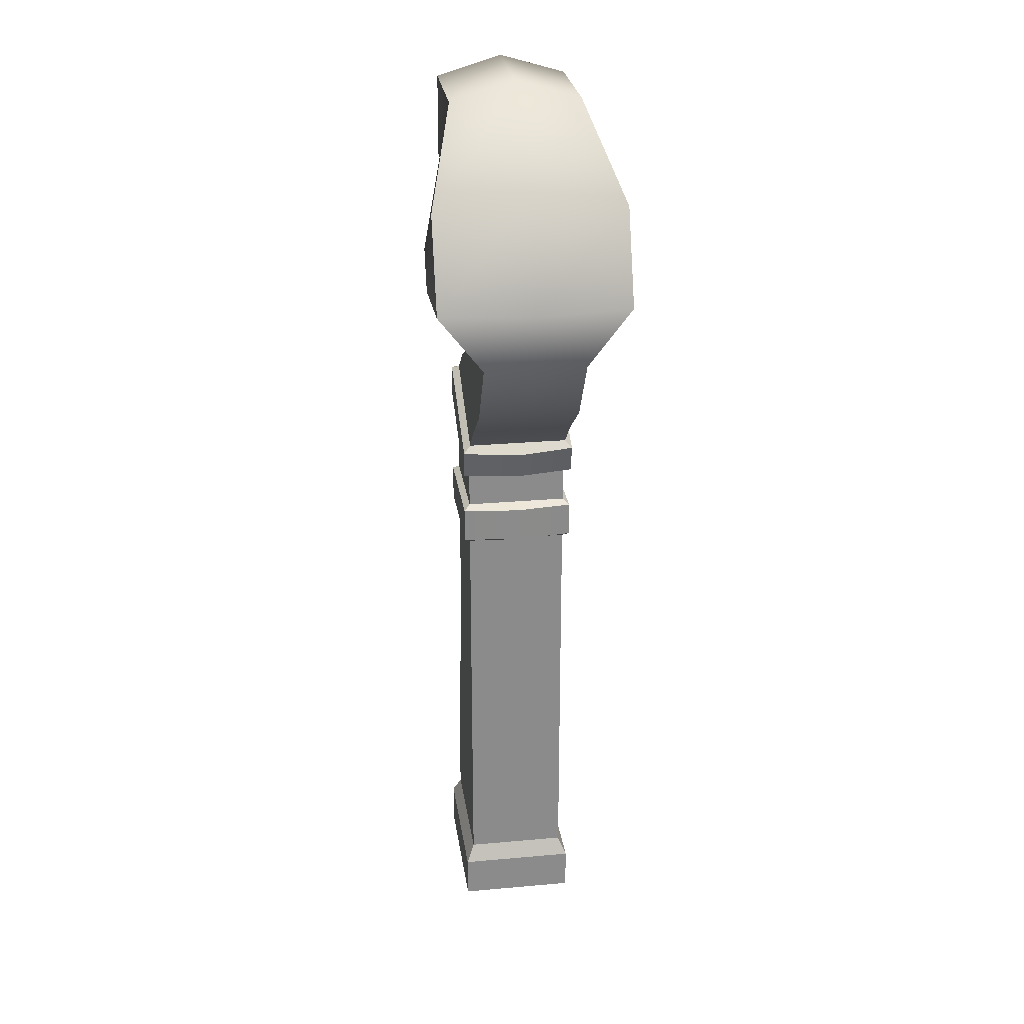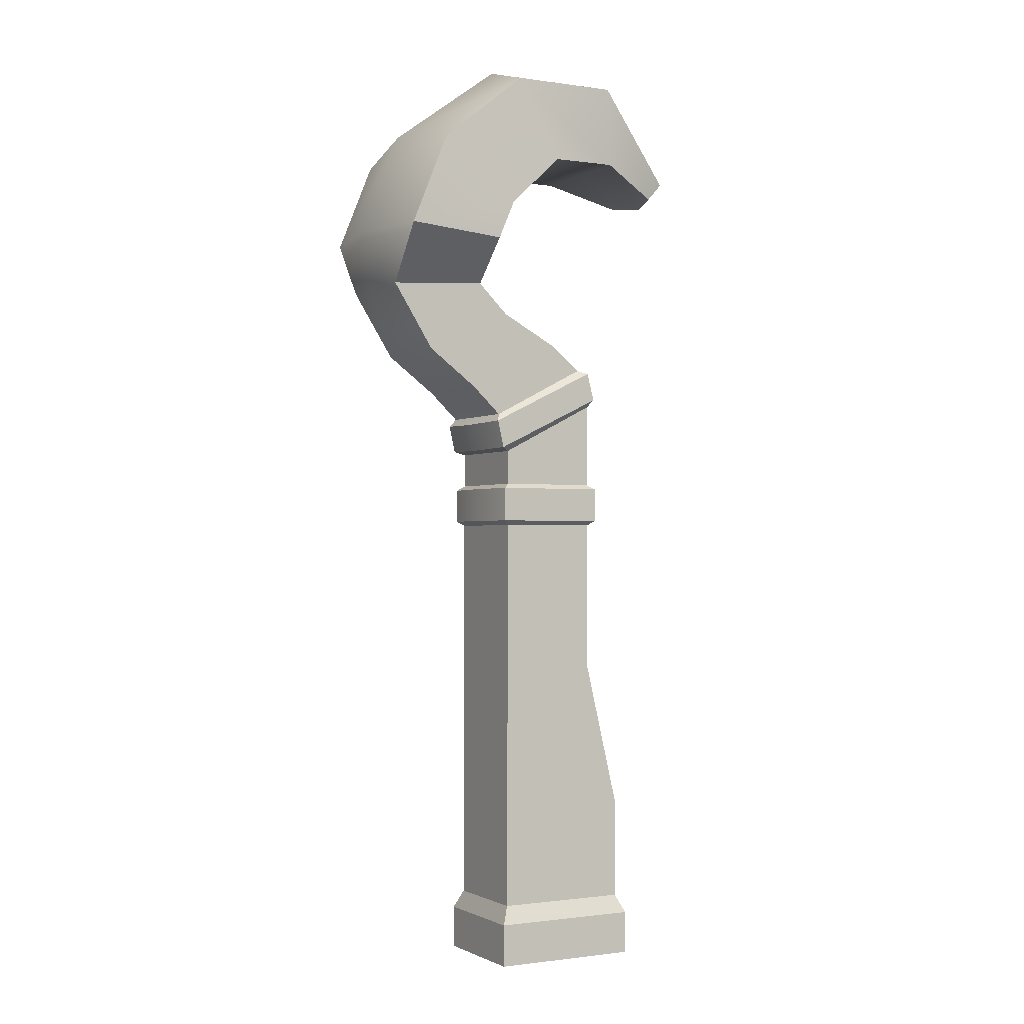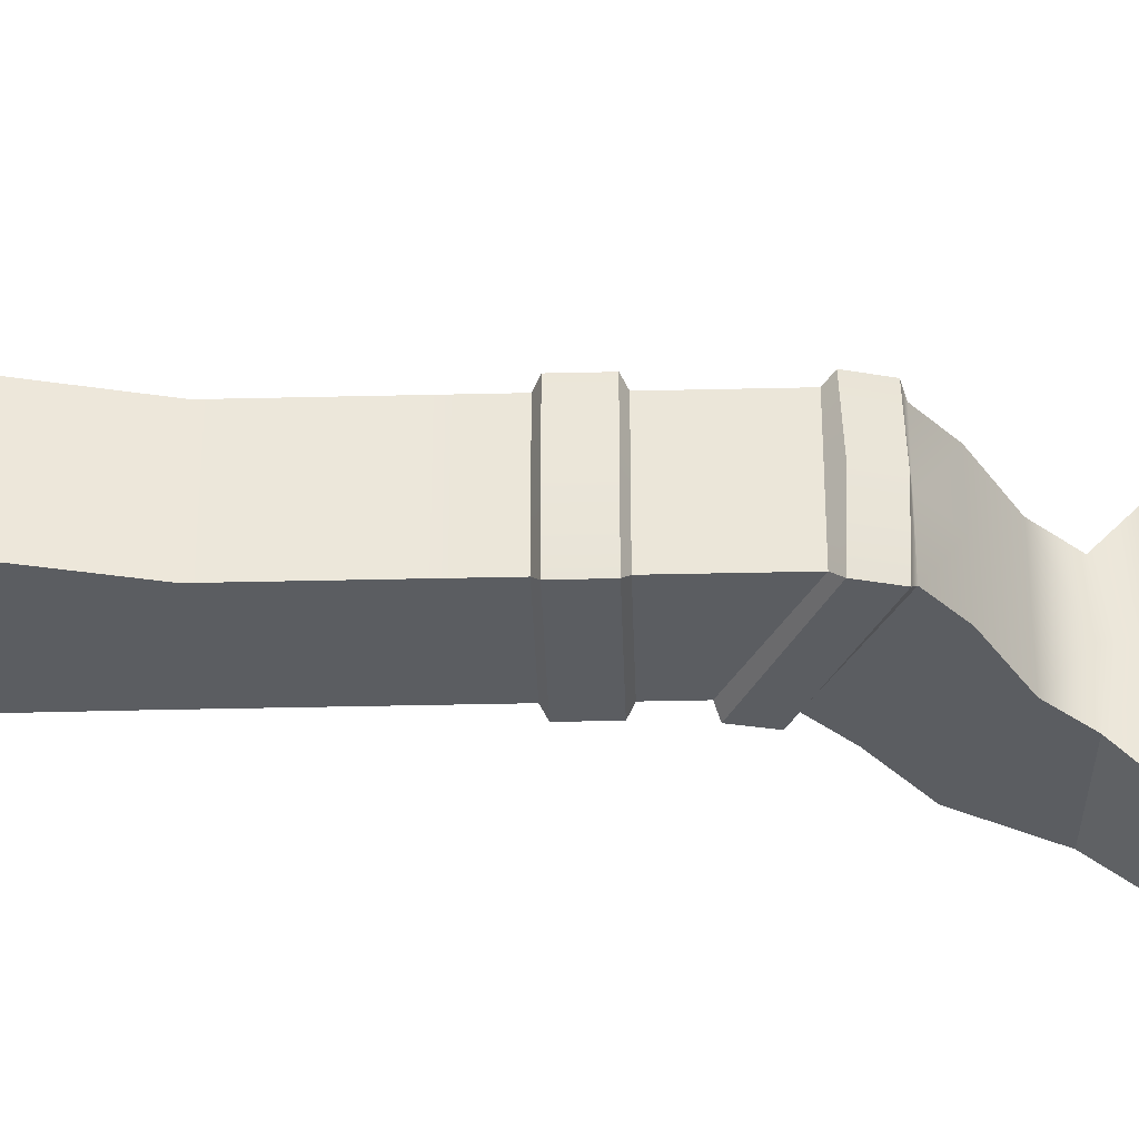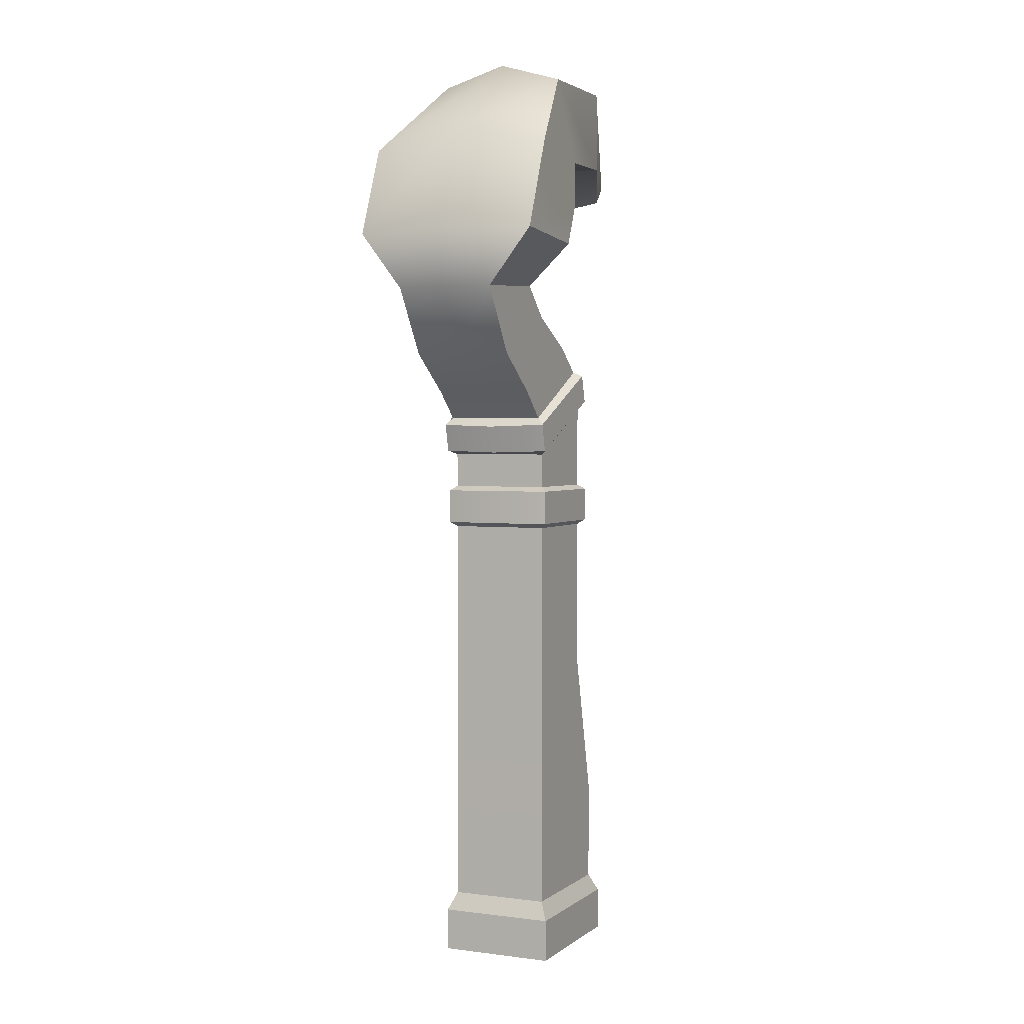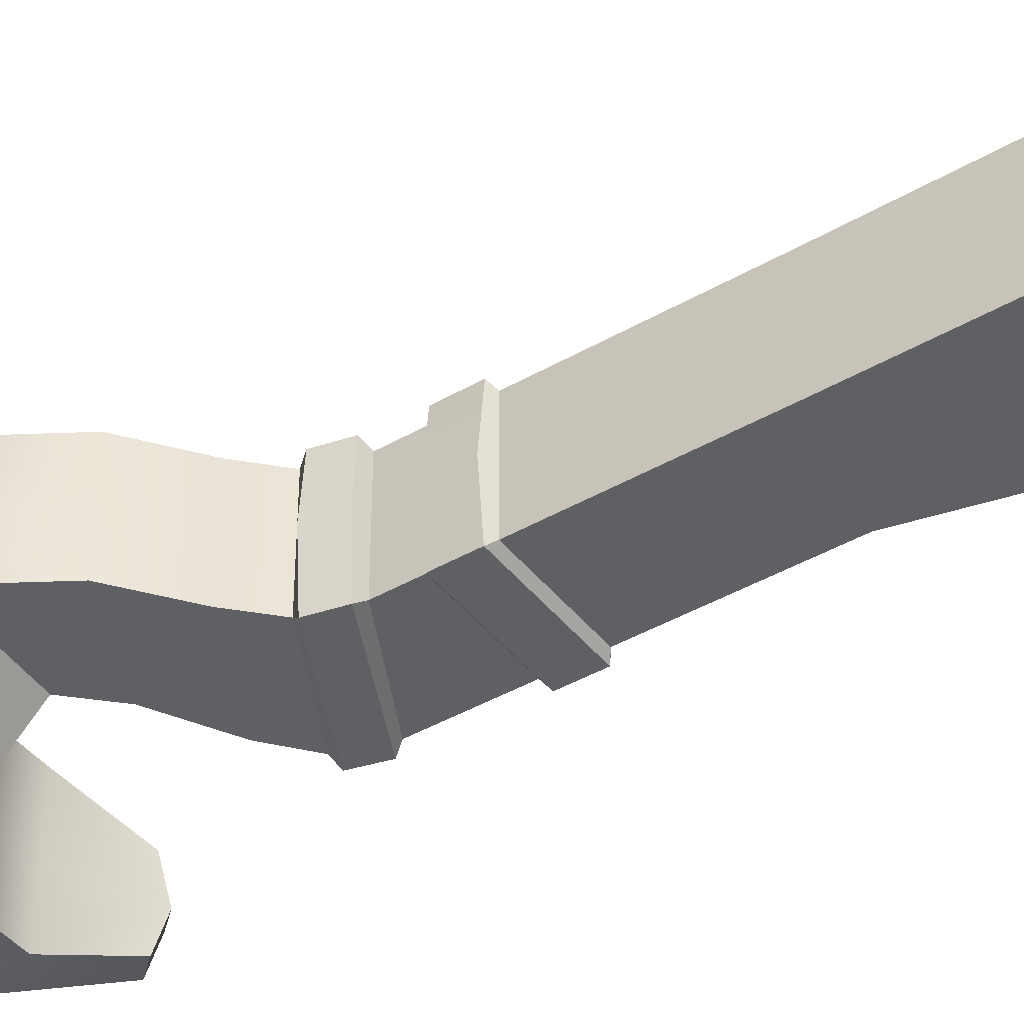
<metadata>
{"format":"obj","ext":"obj","renderer":"f3d","projection":"perspective","resolution":1024,"background":"white","views":[{"elev":26.6,"azim":-98.0,"up":"+Y"},{"elev":-1.2,"azim":-28.6,"up":"+Y"},{"elev":-35.6,"azim":91.8,"up":"+Z"},{"elev":2.6,"azim":-65.5,"up":"+Y"},{"elev":-42.2,"azim":-55.3,"up":"+Z"}]}
</metadata>
<code>
g SnakeStatue
v -0.7839 -0.5 0.5
v -0.7839 -0.1315 0.5
v 0.5 -0.1315 0.5
v 0.5 -0.5 0.5
v 1.022 6.752 0.3154
v 1.107 6.715 0
v 0.9762 6.566 0
v 0.8913 6.604 0.3154
v 0.8913 6.604 -0.3154
v 1.022 6.752 -0.3154
v -0.7839 -0.1315 -0.5
v -0.7839 -0.5 -0.5
v 0.5 -0.5 -0.5
v 0.5 -0.1315 -0.5
v -0.7839 -0.5 0
v -0.7839 -0.5 0.5
v 0.5 -0.5 0.5
v 0.5 -0.5 0
v -0.7839 -0.5 -0.5
v 0.5 -0.5 -0.5
v 0.5 -0.5 0.5
v 0.5 -0.1315 0.5
v 0.5 -0.1315 0
v 0.5 -0.5 0
v 0.5 -0.5 -0.5
v 0.5 -0.1315 -0.5
v -0.7839 -0.5 0
v -0.7839 -0.1315 0
v -0.7839 -0.1315 0.5
v -0.7839 -0.5 0.5
v -0.7839 -0.5 -0.5
v -0.7839 -0.1315 -0.5
v -0.7839 -0.1315 0.5
v -0.7143 0.02501 0.4304
v 0.4304 0.02501 0.4304
v 0.5 -0.1315 0.5
v 0.5 -0.1315 0.5
v 0.4304 0.02501 0.4304
v 0.4304 0.02501 0
v 0.5 -0.1315 0
v 0.5 -0.1315 -0.5
v 0.4304 0.02501 -0.4304
v 0.5 -0.1315 -0.5
v 0.4304 0.02501 -0.4304
v -0.7143 0.02501 -0.4304
v -0.7839 -0.1315 -0.5
v -0.7839 -0.1315 0
v -0.7143 0.02501 0
v -0.7143 0.02501 0.4304
v -0.7839 -0.1315 0.5
v -0.7839 -0.1315 -0.5
v -0.7143 0.02501 -0.4304
v -0.7143 0.02501 0.4304
v -0.7143 0.9067 0.4304
v 0.4304 0.9067 0.4304
v 0.4304 0.02501 0.4304
v 0.4304 0.02501 0.4304
v 0.4304 0.9067 0.4304
v 0.4304 0.9067 0
v 0.4304 0.02501 0
v 0.4304 0.02501 -0.4304
v 0.4304 0.9067 -0.4304
v 0.4304 0.02501 -0.4304
v 0.4304 0.9067 -0.4304
v -0.7143 0.9067 -0.4304
v -0.7143 0.02501 -0.4304
v -0.7143 0.02501 0
v -0.7143 0.9067 0
v -0.7143 0.9067 0.4304
v -0.7143 0.02501 0.4304
v -0.7143 0.02501 -0.4304
v -0.7143 0.9067 -0.4304
v -0.7143 0.9067 0.4304
v -0.7077 1.979 0.4304
v 0.1313 2.171 0.4304
v 0.4304 0.9067 0.4304
v 0.1313 3.472 0.4304
v -0.7077 3.472 0.4304
v 0.4304 0.9067 0.4304
v 0.1313 2.171 0.4304
v 0.1313 2.171 0
v 0.4304 0.9067 0
v 0.4304 0.9067 -0.4304
v 0.1313 2.171 -0.4304
v 0.1313 3.472 0.4304
v 0.1313 3.472 0
v 0.1313 3.472 -0.4304
v 0.4304 0.9067 -0.4304
v 0.1313 2.171 -0.4304
v -0.7077 1.979 -0.4304
v -0.7143 0.9067 -0.4304
v -0.7077 3.472 -0.4304
v 0.1313 3.472 -0.4304
v -0.7143 0.9067 0
v -0.7077 1.979 0
v -0.7077 1.979 0.4304
v -0.7143 0.9067 0.4304
v -0.7143 0.9067 -0.4304
v -0.7077 1.979 -0.4304
v -0.7077 3.472 0
v -0.7077 3.472 -0.4304
v -0.7077 3.472 0.4304
v -1.481 5.04 0.4304
v -1.834 5.602 0.4304
v -0.9902 5.653 0.4304
v -0.727 5.391 0.4304
v -1.05 4.715 0.4304
v -0.241 5.127 0.4304
v 0.0296 4.907 0.4304
v -0.8 4.477 0.4304
v -0.727 5.391 0.4304
v -0.9902 5.653 0.4304
v -0.9902 5.653 0
v -0.727 5.391 0
v -0.9911 6.014 0
v -0.9911 6.014 0.8058
v -0.8481 6.347 0
v -0.8481 6.347 0.8058
v -0.2546 6.832 0
v -0.2546 6.832 0.5568
v 0.3076 6.834 0
v 0.3076 6.834 0.5568
v 0.9762 6.566 0
v 0.8913 6.604 0.3154
v -0.241 5.127 0.4304
v -0.241 5.127 0
v 0.0296 4.907 0
v 0.0296 4.907 0.4304
v 0.0296 4.907 -0.4304
v -0.241 5.127 -0.4304
v -0.727 5.391 -0.4304
v -0.9902 5.653 -0.4304
v -0.9911 6.014 -0.8058
v -0.8481 6.347 -0.8058
v -0.2546 6.832 -0.5568
v 0.3076 6.834 -0.5568
v 0.8913 6.604 -0.3154
v -0.727 5.391 -0.4304
v -0.9902 5.653 -0.4304
v -1.834 5.602 -0.4304
v -1.481 5.04 -0.4304
v -0.241 5.127 -0.4304
v -1.05 4.715 -0.4304
v -0.8 4.477 -0.4304
v 0.0296 4.907 -0.4304
v -1.481 5.04 2.682e-07
v -1.887 5.602 0
v -1.834 5.602 0.4304
v -1.481 5.04 0.4304
v -1.833 6.088 0.8058
v -1.964 6.105 0
v -1.523 6.856 0.8058
v -1.612 6.991 0
v -0.645 7.534 0.5568
v -0.645 7.698 0
v 0.283 7.536 0.5568
v 0.283 7.7 0
v 1.107 6.715 0
v 1.022 6.752 0.3154
v -1.05 4.715 0
v -1.05 4.715 0.4304
v -0.8 4.477 0.4304
v -0.8 4.477 0
v -0.645 7.534 -0.5568
v 0.283 7.536 -0.5568
v -1.523 6.856 -0.8058
v -1.833 6.088 -0.8058
v -1.834 5.602 -0.4304
v -1.481 5.04 -0.4304
v -1.05 4.715 -0.4304
v -0.8 4.477 -0.4304
v 1.022 6.752 -0.3154
v -1.834 5.602 0.4304
v -1.833 6.088 0.8058
v -0.9911 6.014 0.8058
v -0.9902 5.653 0.4304
v -0.9902 5.653 -0.4304
v -0.9911 6.014 -0.8058
v -1.833 6.088 -0.8058
v -1.834 5.602 -0.4304
v -1.833 6.088 0.8058
v -1.523 6.856 0.8058
v -0.8481 6.347 0.8058
v -0.9911 6.014 0.8058
v -0.2546 6.832 0.5568
v -0.645 7.534 0.5568
v 0.3076 6.834 0.5568
v 0.283 7.536 0.5568
v 0.8913 6.604 0.3154
v 1.022 6.752 0.3154
v -0.9911 6.014 -0.8058
v -0.8481 6.347 -0.8058
v -1.523 6.856 -0.8058
v -1.833 6.088 -0.8058
v -0.645 7.534 -0.5568
v -0.2546 6.832 -0.5568
v 0.283 7.536 -0.5568
v 0.3076 6.834 -0.5568
v 1.022 6.752 -0.3154
v 0.8913 6.604 -0.3154
v -0.7077 3.847 0.4304
v -0.7077 4.144 0.4304
v 0.1313 4.573 0.4304
v 0.1313 3.847 0.4304
v 0.1313 3.847 0.4304
v 0.1313 4.573 0.4304
v 0.1313 4.573 0
v 0.1313 3.847 0
v 0.1313 3.847 -0.4304
v 0.1313 4.573 -0.4304
v 0.1313 3.847 -0.4304
v 0.1313 4.573 -0.4304
v -0.7077 4.144 -0.4304
v -0.7077 3.847 -0.4304
v -0.7077 3.847 0
v -0.7077 4.144 0
v -0.7077 4.144 0.4304
v -0.7077 3.847 0.4304
v -0.7077 3.847 -0.4304
v -0.7077 4.144 -0.4304
v -0.7819 4.175 0.4884
v -0.8329 4.161 0
v -0.8985 4.398 0
v -0.8375 4.415 0.4884
v -0.8375 4.415 -0.4884
v -0.7819 4.175 -0.4884
v -0.8375 4.415 0.4884
v 0.104 4.877 0.4884
v 0.168 4.637 0.4884
v -0.7819 4.175 0.4884
v 0.104 4.877 0.4884
v 0.1552 4.893 0
v 0.2277 4.655 0
v 0.168 4.637 0.4884
v 0.168 4.637 -0.4884
v 0.104 4.877 -0.4884
v 0.104 4.877 -0.4884
v -0.8375 4.415 -0.4884
v -0.7819 4.175 -0.4884
v 0.168 4.637 -0.4884
v -0.8 4.477 0.4304
v -0.8375 4.415 0.4884
v -0.8985 4.398 0
v -0.8 4.477 0
v -0.8375 4.415 -0.4884
v -0.8 4.477 -0.4304
v -0.7077 4.144 0
v -0.8329 4.161 0
v -0.7819 4.175 0.4884
v -0.7077 4.144 0.4304
v -0.7077 4.144 -0.4304
v -0.7819 4.175 -0.4884
v -0.7077 4.144 0.4304
v -0.7819 4.175 0.4884
v 0.168 4.637 0.4884
v 0.1313 4.573 0.4304
v 0.0296 4.907 0.4304
v 0.104 4.877 0.4884
v -0.8375 4.415 0.4884
v -0.8 4.477 0.4304
v 0.1313 4.573 0.4304
v 0.168 4.637 0.4884
v 0.2277 4.655 0
v 0.1313 4.573 0
v 0.168 4.637 -0.4884
v 0.1313 4.573 -0.4304
v 0.0296 4.907 0
v 0.1552 4.893 0
v 0.104 4.877 0.4884
v 0.0296 4.907 0.4304
v 0.0296 4.907 -0.4304
v 0.104 4.877 -0.4884
v 0.1313 4.573 -0.4304
v 0.168 4.637 -0.4884
v -0.7819 4.175 -0.4884
v -0.7077 4.144 -0.4304
v -0.8 4.477 -0.4304
v -0.8375 4.415 -0.4884
v 0.104 4.877 -0.4884
v 0.0296 4.907 -0.4304
v -0.7602 3.512 0.4829
v -0.7602 3.807 0.4829
v 0.1838 3.807 0.4829
v 0.1838 3.512 0.4829
v 0.1838 3.512 0.4829
v 0.1838 3.807 0.4829
v 0.2363 3.807 0
v 0.2363 3.512 0
v 0.1838 3.807 -0.4829
v 0.1838 3.512 -0.4829
v 0.1838 3.512 -0.4829
v 0.1838 3.807 -0.4829
v -0.7602 3.807 -0.4829
v -0.7602 3.512 -0.4829
v -0.7602 3.512 -0.4829
v -0.7602 3.807 -0.4829
v -0.8127 3.807 0
v -0.8127 3.512 0
v -0.7602 3.807 0.4829
v -0.7602 3.512 0.4829
v -0.7077 3.472 0.4304
v -0.7602 3.512 0.4829
v 0.1838 3.512 0.4829
v 0.1313 3.472 0.4304
v 0.1313 3.847 0.4304
v 0.1838 3.807 0.4829
v -0.7602 3.807 0.4829
v -0.7077 3.847 0.4304
v 0.1313 3.472 0.4304
v 0.1838 3.512 0.4829
v 0.2363 3.512 0
v 0.1313 3.472 0
v 0.1838 3.512 -0.4829
v 0.1313 3.472 -0.4304
v 0.1313 3.847 0
v 0.2363 3.807 0
v 0.1838 3.807 0.4829
v 0.1313 3.847 0.4304
v 0.1313 3.847 -0.4304
v 0.1838 3.807 -0.4829
v 0.1313 3.472 -0.4304
v 0.1838 3.512 -0.4829
v -0.7602 3.512 -0.4829
v -0.7077 3.472 -0.4304
v -0.7077 3.847 -0.4304
v -0.7602 3.807 -0.4829
v 0.1838 3.807 -0.4829
v 0.1313 3.847 -0.4304
v -0.7077 3.472 -0.4304
v -0.7602 3.512 -0.4829
v -0.8127 3.512 0
v -0.7077 3.472 0
v -0.7602 3.512 0.4829
v -0.7077 3.472 0.4304
v -0.7077 3.847 0
v -0.8127 3.807 0
v -0.7602 3.807 -0.4829
v -0.7077 3.847 -0.4304
v -0.7077 3.847 0.4304
v -0.7602 3.807 0.4829
g SnakeStatue_0
f 3 2 1
f 4 3 1
f 7 6 5
f 8 7 5
f 7 9 6
f 9 10 6
f 13 12 11
f 14 13 11
f 17 16 15
f 18 17 15
f 18 15 19
f 20 18 19
f 23 22 21
f 24 23 21
f 24 25 23
f 25 26 23
f 29 28 27
f 30 29 27
f 27 28 31
f 28 32 31
f 35 34 33
f 36 35 33
f 39 38 37
f 40 39 37
f 40 41 39
f 41 42 39
f 45 44 43
f 46 45 43
f 49 48 47
f 50 49 47
f 47 48 51
f 48 52 51
f 55 54 53
f 56 55 53
f 59 58 57
f 60 59 57
f 60 61 59
f 61 62 59
f 65 64 63
f 66 65 63
f 69 68 67
f 70 69 67
f 67 68 71
f 68 72 71
f 75 74 73
f 76 75 73
f 74 75 77
f 78 74 77
f 81 80 79
f 82 81 79
f 82 83 81
f 83 84 81
f 80 81 85
f 81 86 85
f 81 84 87
f 86 81 87
f 90 89 88
f 91 90 88
f 90 92 89
f 92 93 89
f 96 95 94
f 97 96 94
f 94 95 98
f 95 99 98
f 95 100 99
f 100 101 99
f 102 100 95
f 96 102 95
f 105 104 103
f 106 105 103
f 106 103 107
f 108 106 107
f 109 108 107
f 110 109 107
f 113 112 111
f 114 113 111
f 113 115 112
f 115 116 112
f 115 117 116
f 117 118 116
f 117 119 118
f 119 120 118
f 119 121 120
f 121 122 120
f 121 123 122
f 123 124 122
f 114 111 125
f 126 114 125
f 127 126 125
f 128 127 125
f 127 129 126
f 129 130 126
f 126 130 114
f 130 131 114
f 114 131 113
f 131 132 113
f 113 132 115
f 132 133 115
f 115 133 117
f 133 134 117
f 117 134 119
f 134 135 119
f 119 135 121
f 135 136 121
f 121 136 123
f 136 137 123
f 140 139 138
f 141 140 138
f 141 138 142
f 143 141 142
f 144 143 142
f 145 144 142
f 148 147 146
f 149 148 146
f 148 150 147
f 150 151 147
f 150 152 151
f 152 153 151
f 152 154 153
f 154 155 153
f 154 156 155
f 156 157 155
f 157 156 158
f 156 159 158
f 149 146 160
f 161 149 160
f 161 160 162
f 160 163 162
f 155 157 164
f 157 165 164
f 157 158 165
f 155 164 166
f 153 155 166
f 153 166 167
f 151 153 167
f 151 167 168
f 147 151 168
f 147 168 169
f 146 147 169
f 146 169 170
f 160 146 170
f 160 170 163
f 170 171 163
f 158 172 165
f 175 174 173
f 176 175 173
f 179 178 177
f 180 179 177
f 183 182 181
f 184 183 181
f 183 185 182
f 185 186 182
f 185 187 186
f 187 188 186
f 187 189 188
f 189 190 188
f 193 192 191
f 194 193 191
f 193 195 192
f 195 196 192
f 195 197 196
f 197 198 196
f 197 199 198
f 199 200 198
f 203 202 201
f 204 203 201
f 207 206 205
f 208 207 205
f 208 209 207
f 209 210 207
f 213 212 211
f 214 213 211
f 217 216 215
f 218 217 215
f 215 216 219
f 216 220 219
f 223 222 221
f 224 223 221
f 223 225 222
f 225 226 222
f 229 228 227
f 230 229 227
f 233 232 231
f 234 233 231
f 233 235 232
f 235 236 232
f 239 238 237
f 240 239 237
f 243 242 241
f 244 243 241
f 245 243 244
f 246 245 244
f 249 248 247
f 250 249 247
f 247 248 251
f 248 252 251
f 255 254 253
f 256 255 253
f 259 258 257
f 260 259 257
f 263 262 261
f 264 263 261
f 265 263 264
f 266 265 264
f 269 268 267
f 270 269 267
f 267 268 271
f 268 272 271
f 275 274 273
f 276 275 273
f 279 278 277
f 280 279 277
f 283 282 281
f 284 283 281
f 287 286 285
f 288 287 285
f 287 288 289
f 288 290 289
f 293 292 291
f 294 293 291
f 297 296 295
f 298 297 295
f 299 297 298
f 300 299 298
f 303 302 301
f 304 303 301
f 307 306 305
f 308 307 305
f 311 310 309
f 312 311 309
f 313 311 312
f 314 313 312
f 317 316 315
f 318 317 315
f 315 316 319
f 316 320 319
f 323 322 321
f 324 323 321
f 327 326 325
f 328 327 325
f 331 330 329
f 332 331 329
f 333 331 332
f 334 333 332
f 337 336 335
f 338 337 335
f 335 336 339
f 336 340 339

</code>
